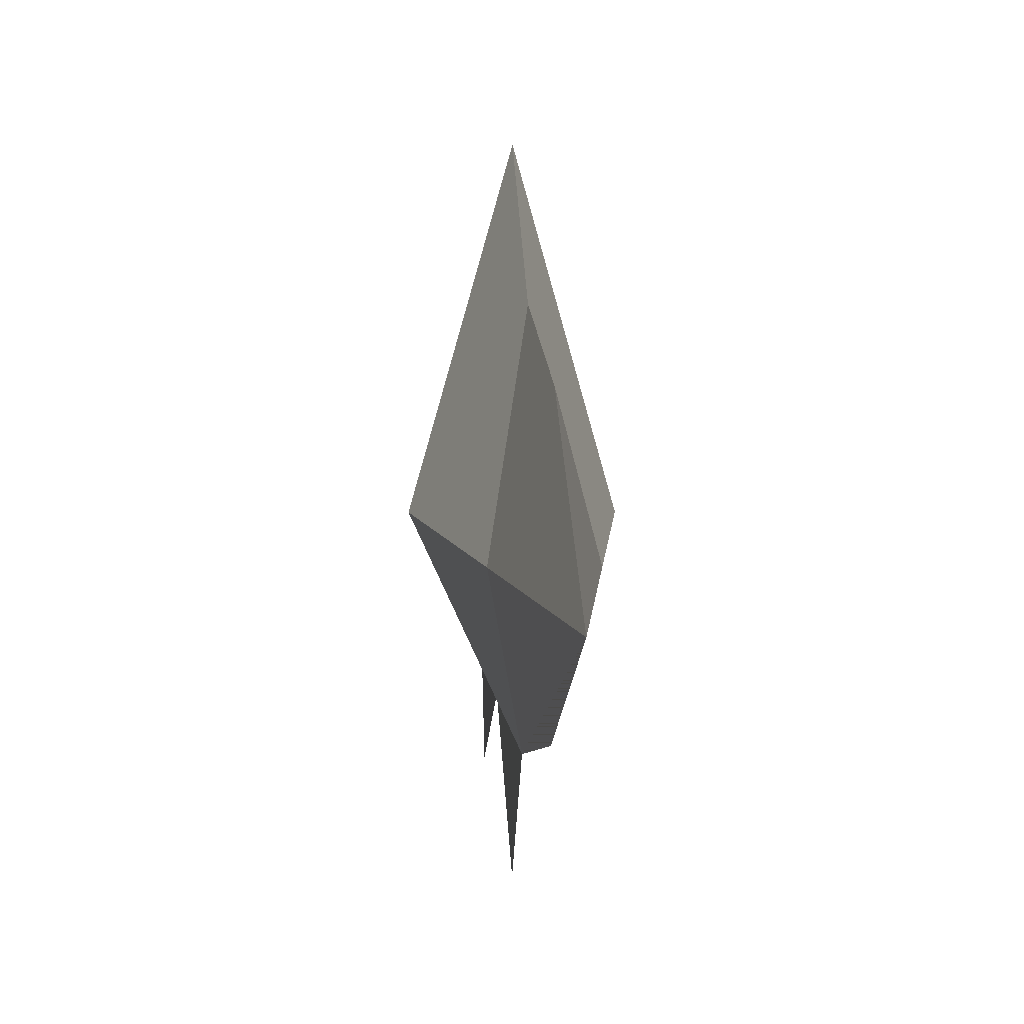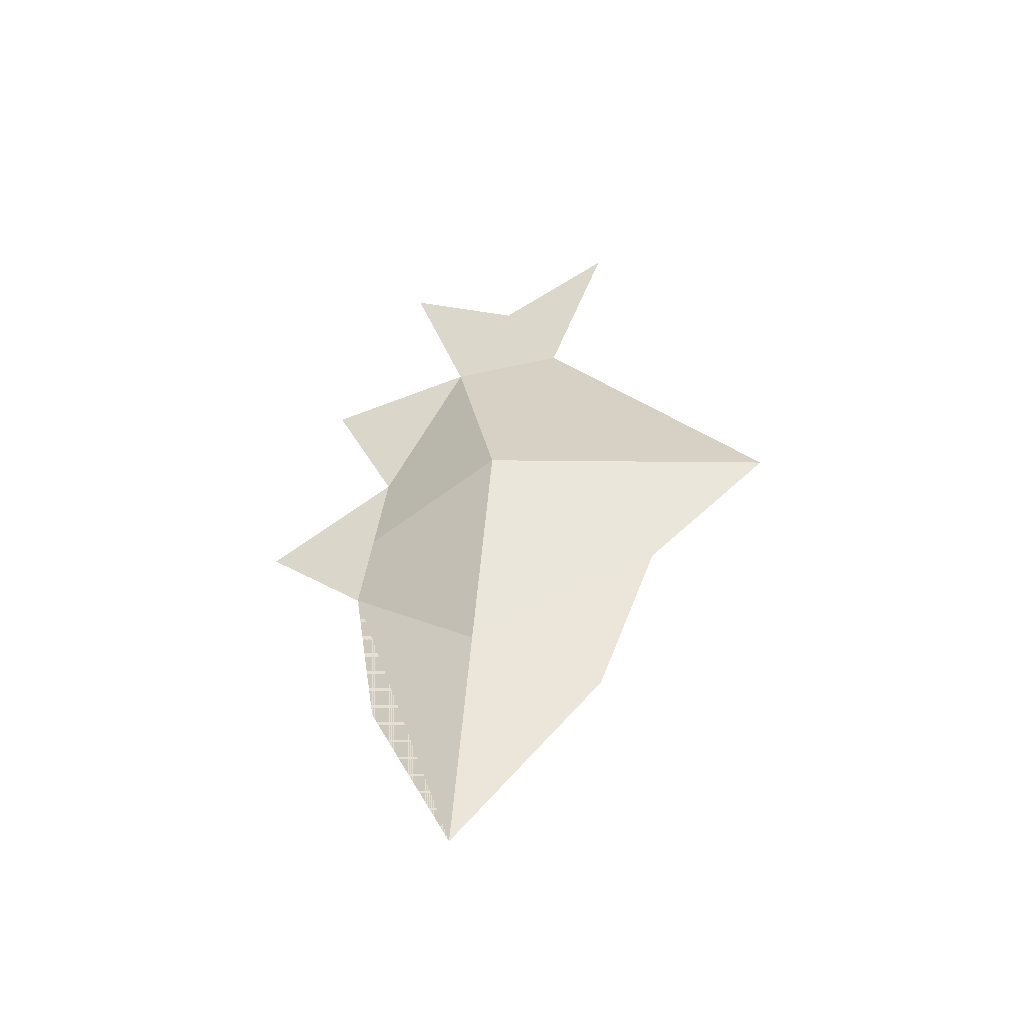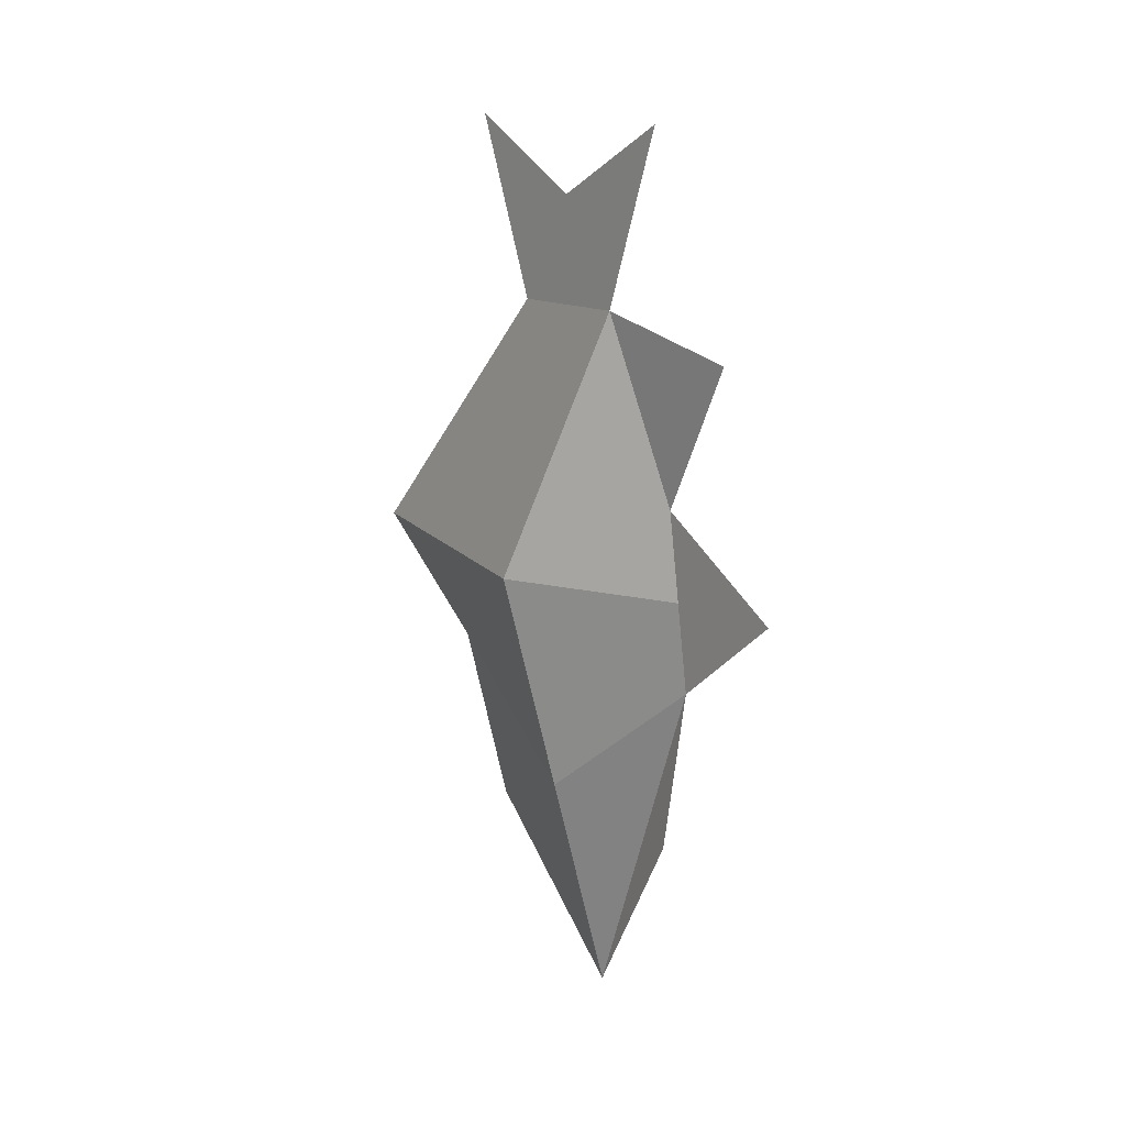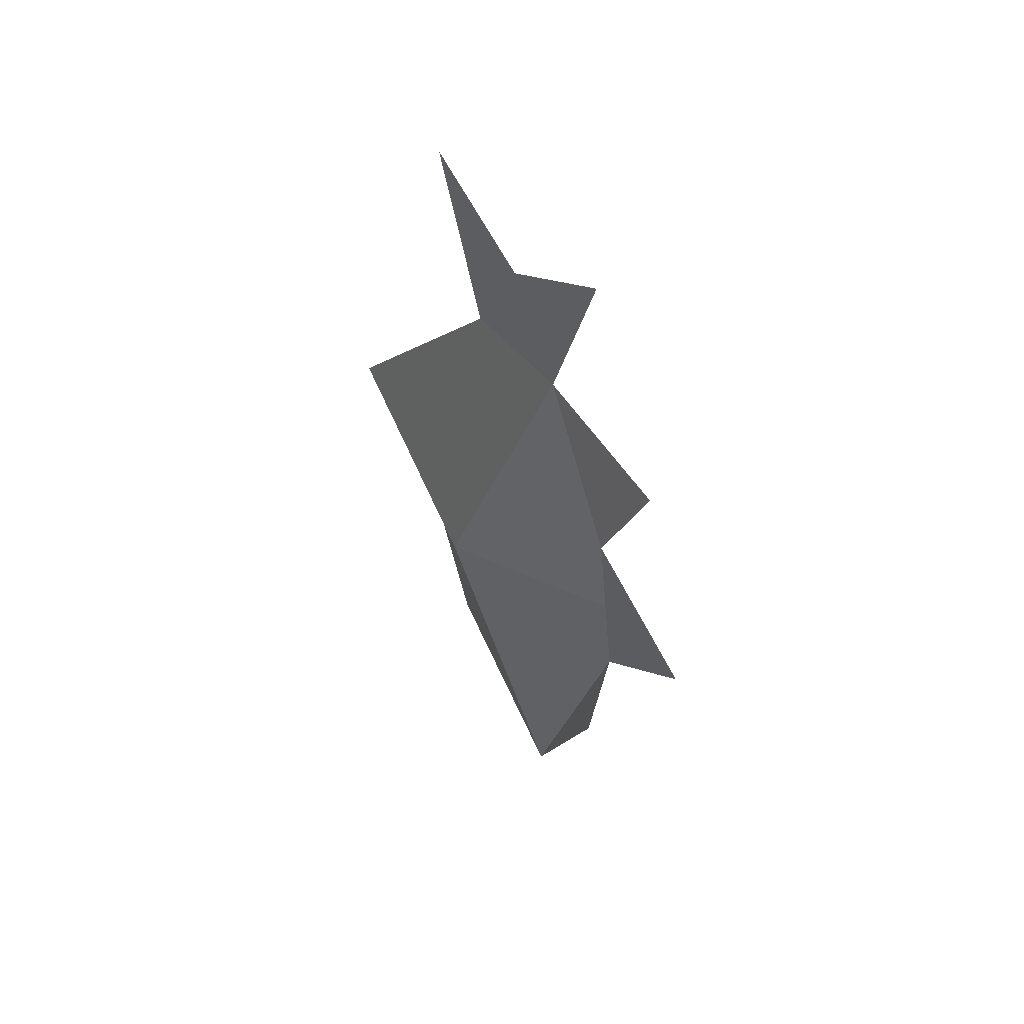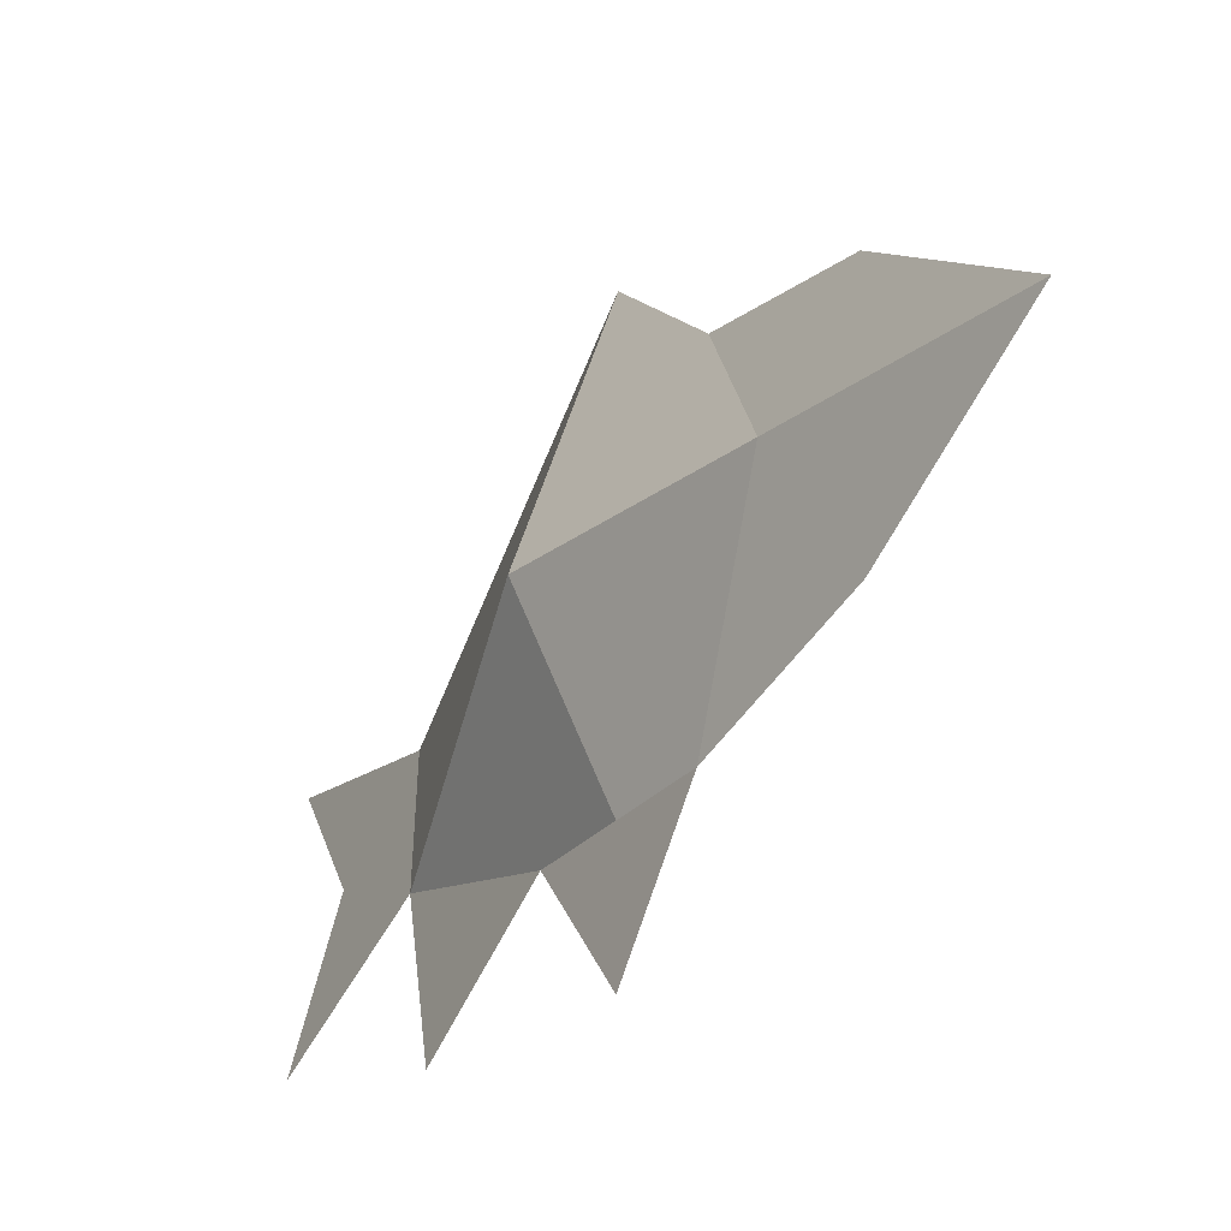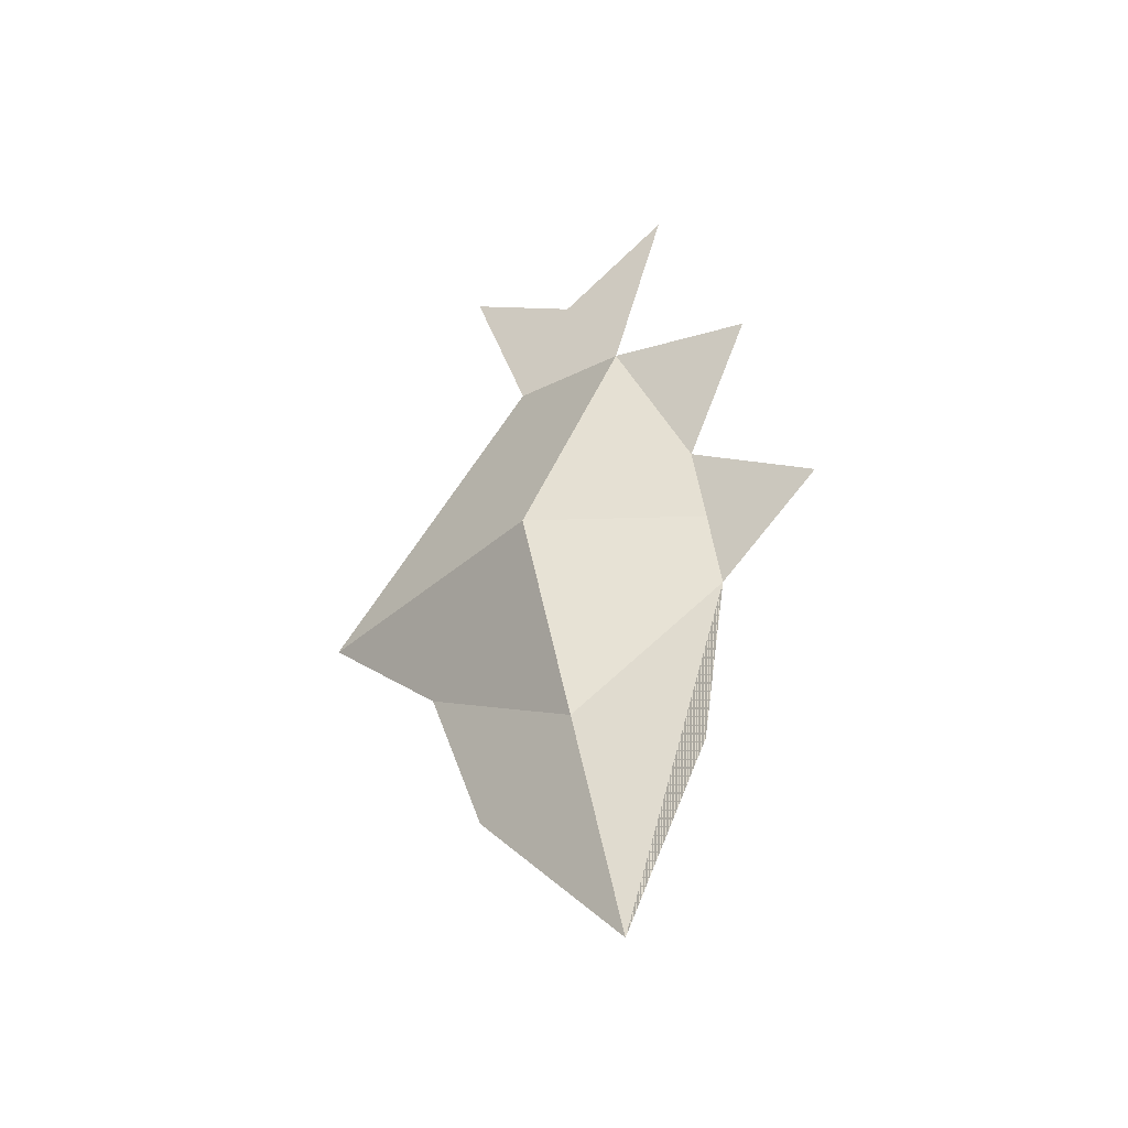
<metadata>
{"format":"obj","ext":"obj","renderer":"f3d","projection":"perspective","resolution":1024,"background":"white","views":[{"elev":1.8,"azim":174.2,"up":"+Y"},{"elev":-47.7,"azim":105.7,"up":"+Z"},{"elev":16.6,"azim":-42.2,"up":"+Z"},{"elev":51.4,"azim":-37.5,"up":"+Z"},{"elev":-37.6,"azim":148.4,"up":"+Y"},{"elev":-39.5,"azim":-59.1,"up":"+Z"}]}
</metadata>
<code>
o Cube
v 0 -1.244 -0.00327
v 0 -0.274 -1.969
v 0 1.244 -0.01546
v 0.353 0 -0.002323
v 0 0.5115 1.956
v -0.353 0 -0.002323
v 0 0.2347 1.168
v 0 0.4089 -1.238
v 0 -0.5523 1.969
v 0.003672 -0.6588 -1.179
v 0.00387 -0.2897 1.178
v 0 -0.9646 1.036
v 0.016 -0.6576 0.3725
v -0.1765 -0.137 -0.9856
v 0.1765 -0.137 -0.9856
v -0 0.6828 -0.5069
v 0.009899 -0.7755 -0.4199
v 0.01295 -0.7165 -0.02372
v 0 -0.02038 1.646
f 14 16 8 2
f 17 14 2 10
f 17 10 2 15
f 15 16 3 4
f 2 8 16 15
f 4 18 17 15
f 1 13 18 17
f 6 3 16 14
f 12 11 13
f 13 18 4 11
f 11 7 5 19 9
f 4 3 7 11
f 18 6 14 17
f 13 11 6 18
f 7 3 6 11

</code>
